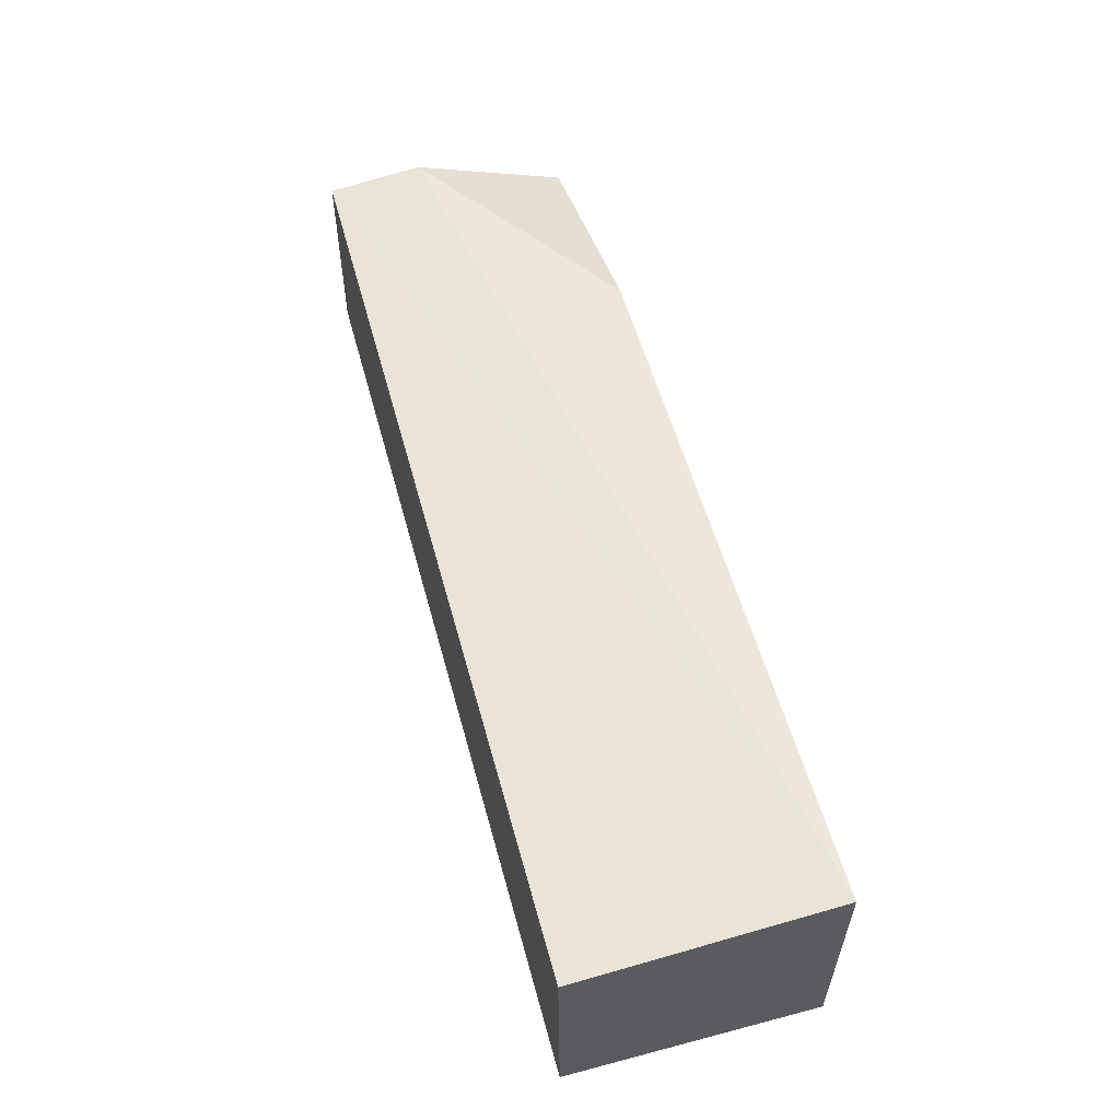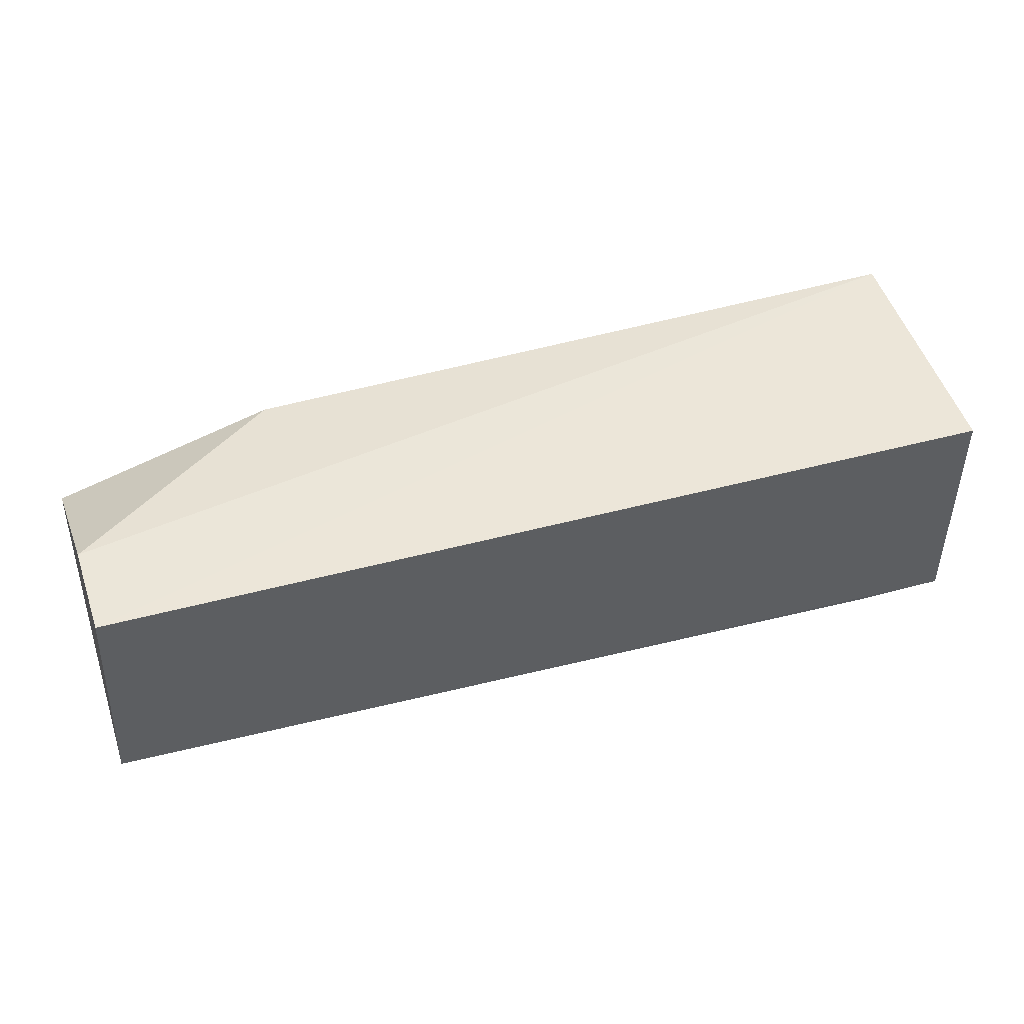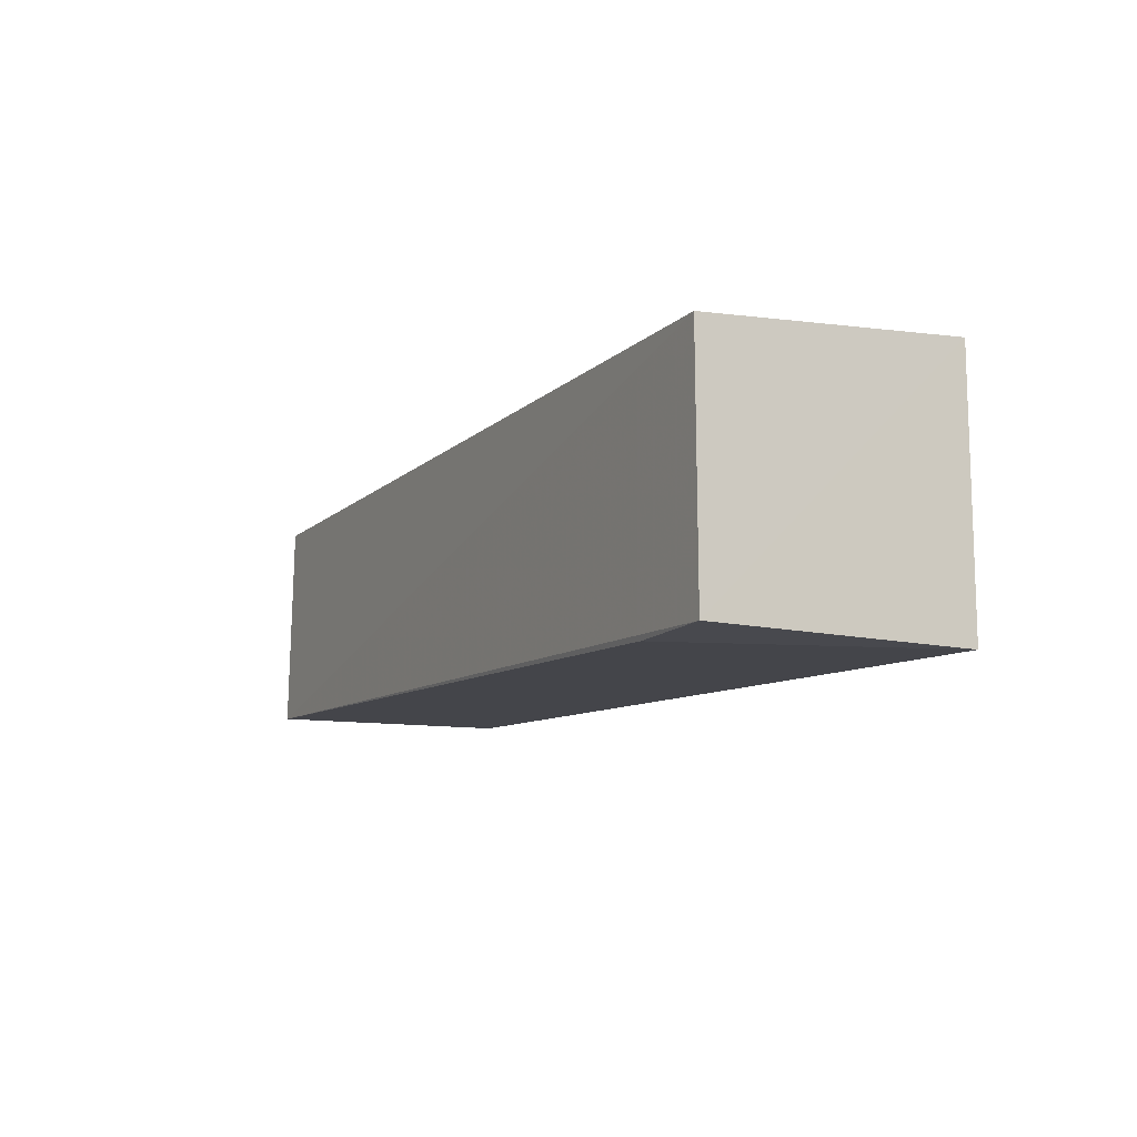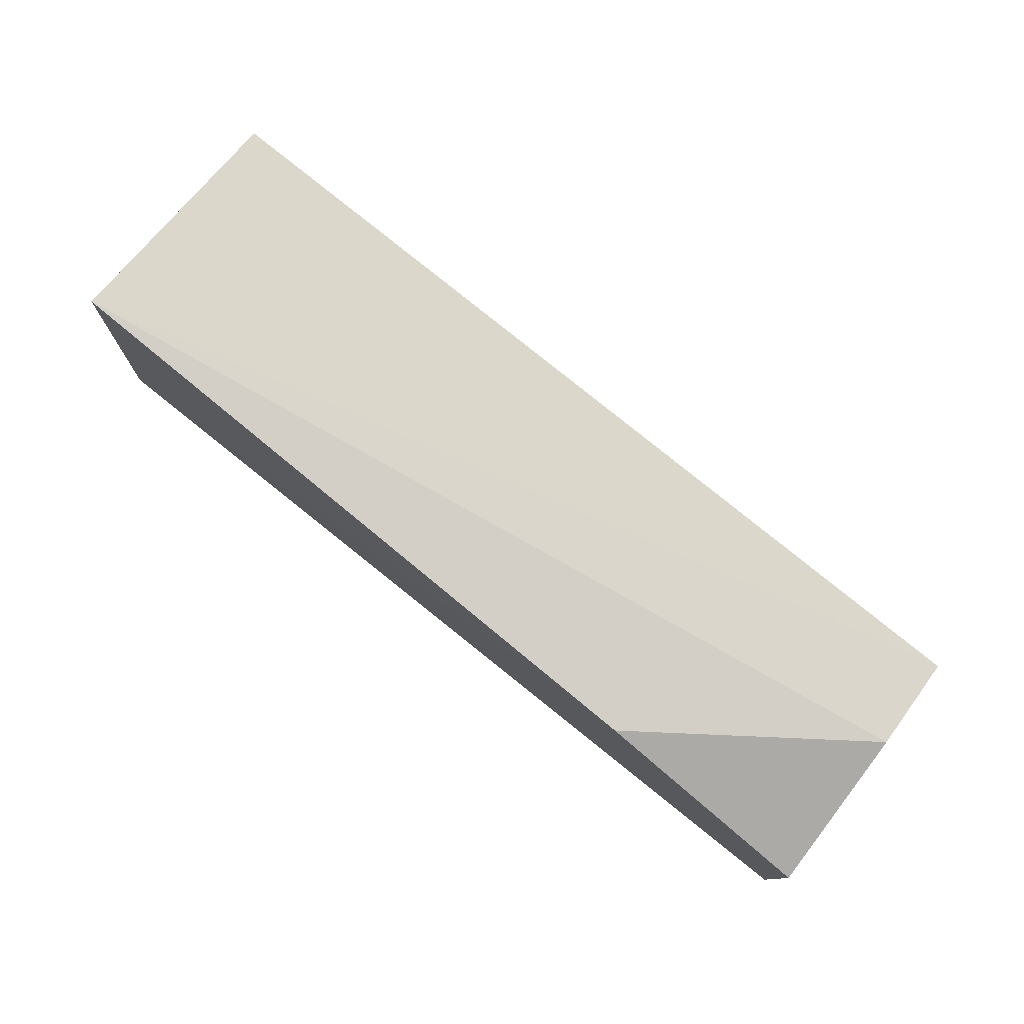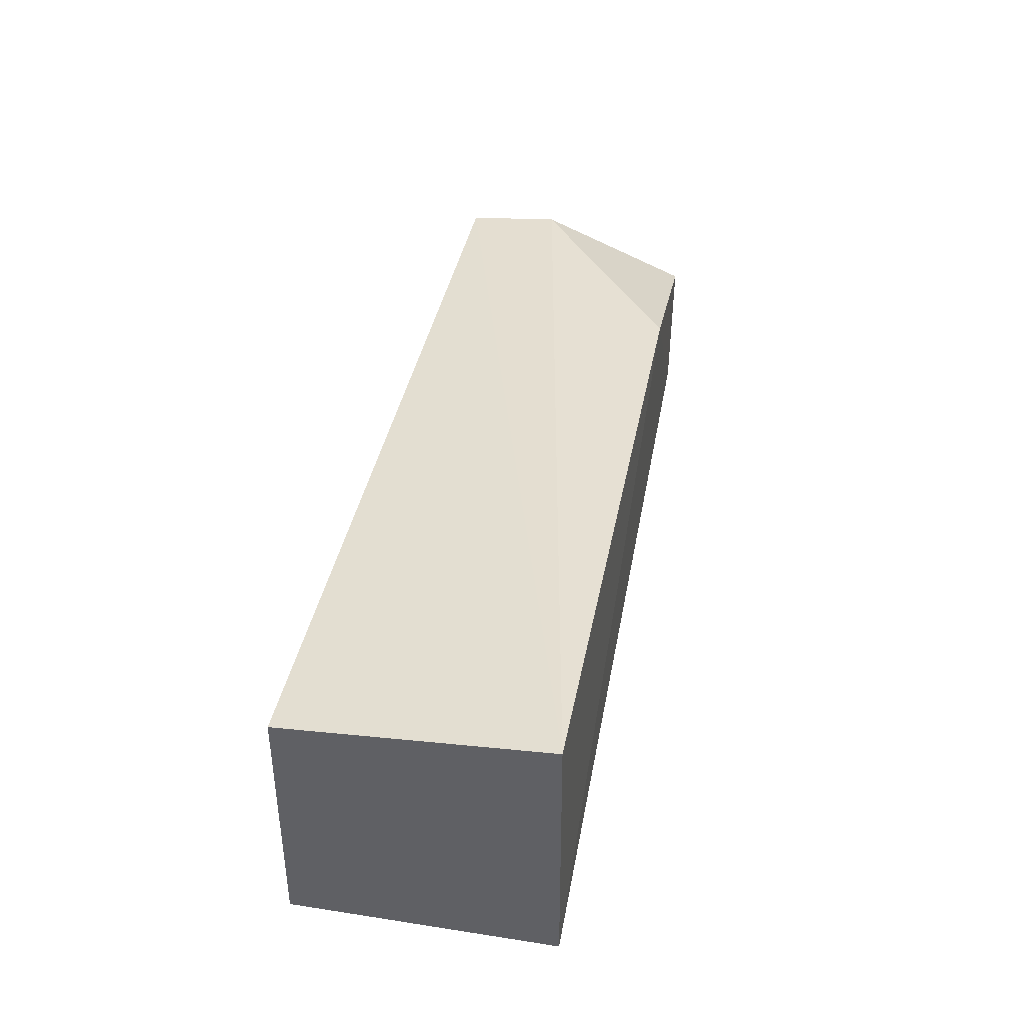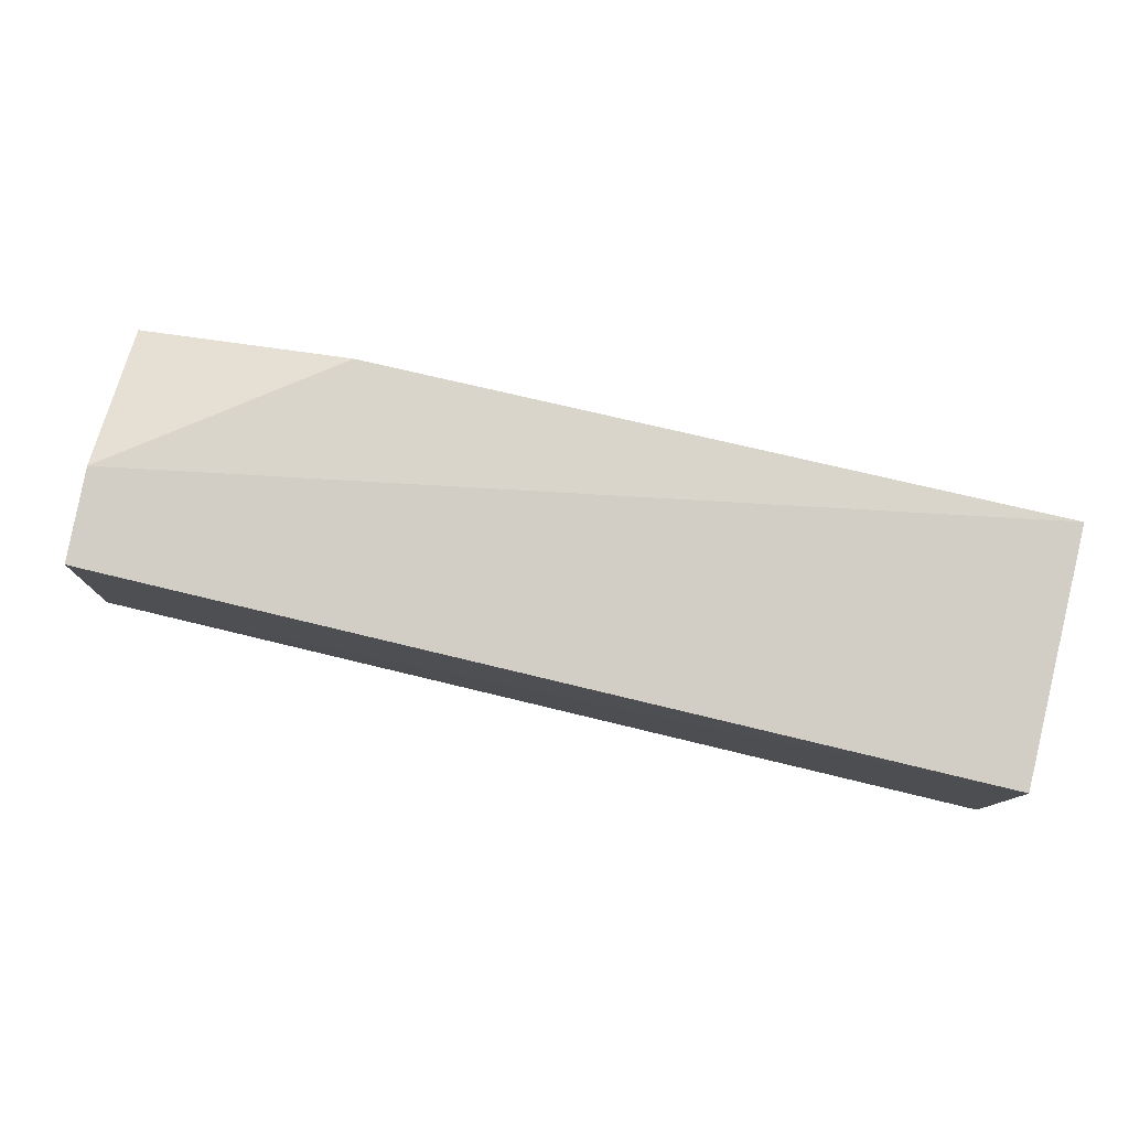
<metadata>
{"format":"obj","ext":"obj","renderer":"f3d","projection":"perspective","resolution":1024,"background":"white","views":[{"elev":57.9,"azim":-105.4,"up":"+Z"},{"elev":45.8,"azim":163.5,"up":"+Z"},{"elev":-10.0,"azim":-116.9,"up":"+Z"},{"elev":75.8,"azim":39.1,"up":"+Z"},{"elev":39.0,"azim":-79.8,"up":"+Z"},{"elev":79.1,"azim":-166.6,"up":"+Z"}]}
</metadata>
<code>
v 0.1604 -0.08352 0.0409
v 0.1629 -0.1265 0.02951
v 0.1619 -0.08329 0.004925
v 0.004999 -0.08327 0.003414
v 0.005266 -0.1265 0.04584
v 0.005175 -0.1267 0.002402
v 0.005205 -0.0831 0.04345
v 0.1243 -0.127 0.04093
v 0.1619 -0.1264 0.004907
v 0.02055 -0.08352 0.002756
v 0.1611 -0.09972 0.04168
f 6 5 4
f 7 1 3
f 7 3 4
f 7 5 1
f 7 4 5
f 8 5 6
f 9 6 3
f 9 3 2
f 9 8 6
f 9 2 8
f 10 6 4
f 10 4 3
f 10 3 6
f 11 8 2
f 11 1 5
f 11 5 8
f 11 2 3
f 11 3 1

</code>
